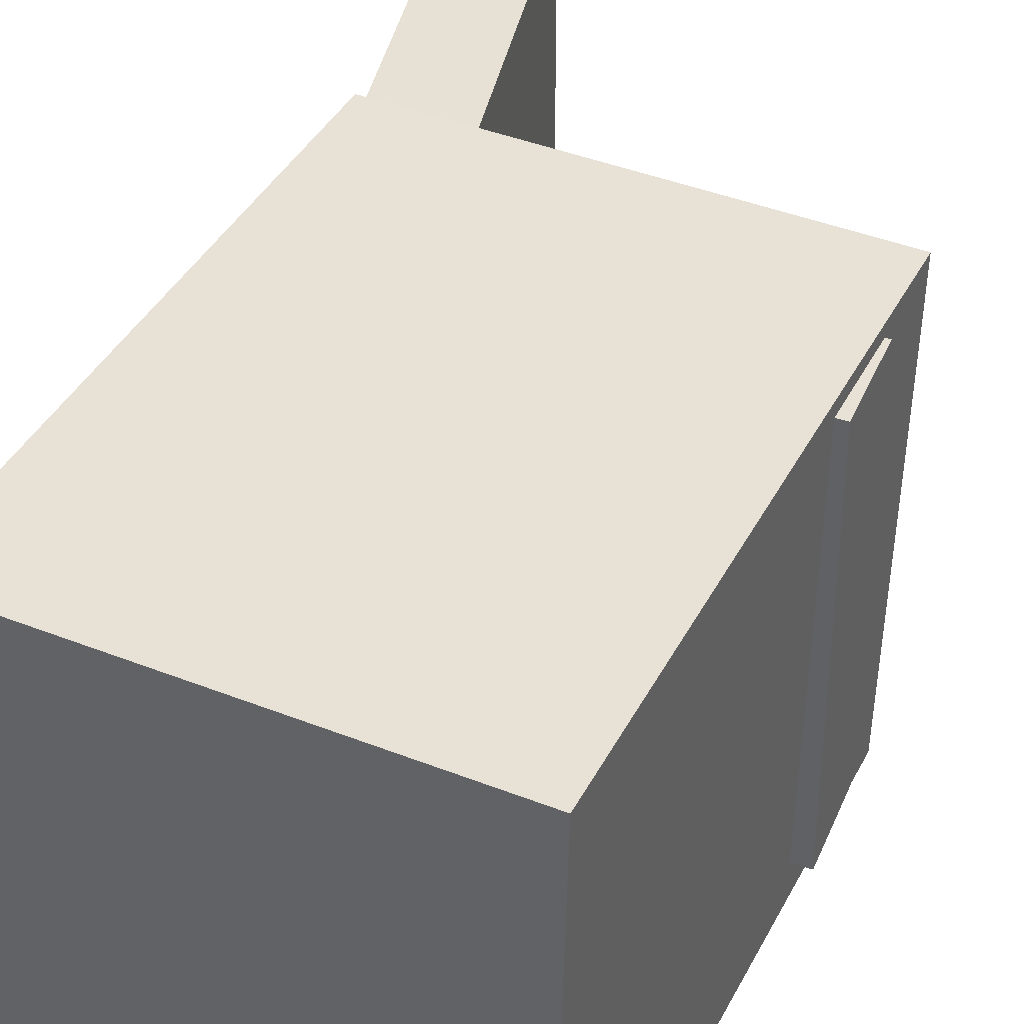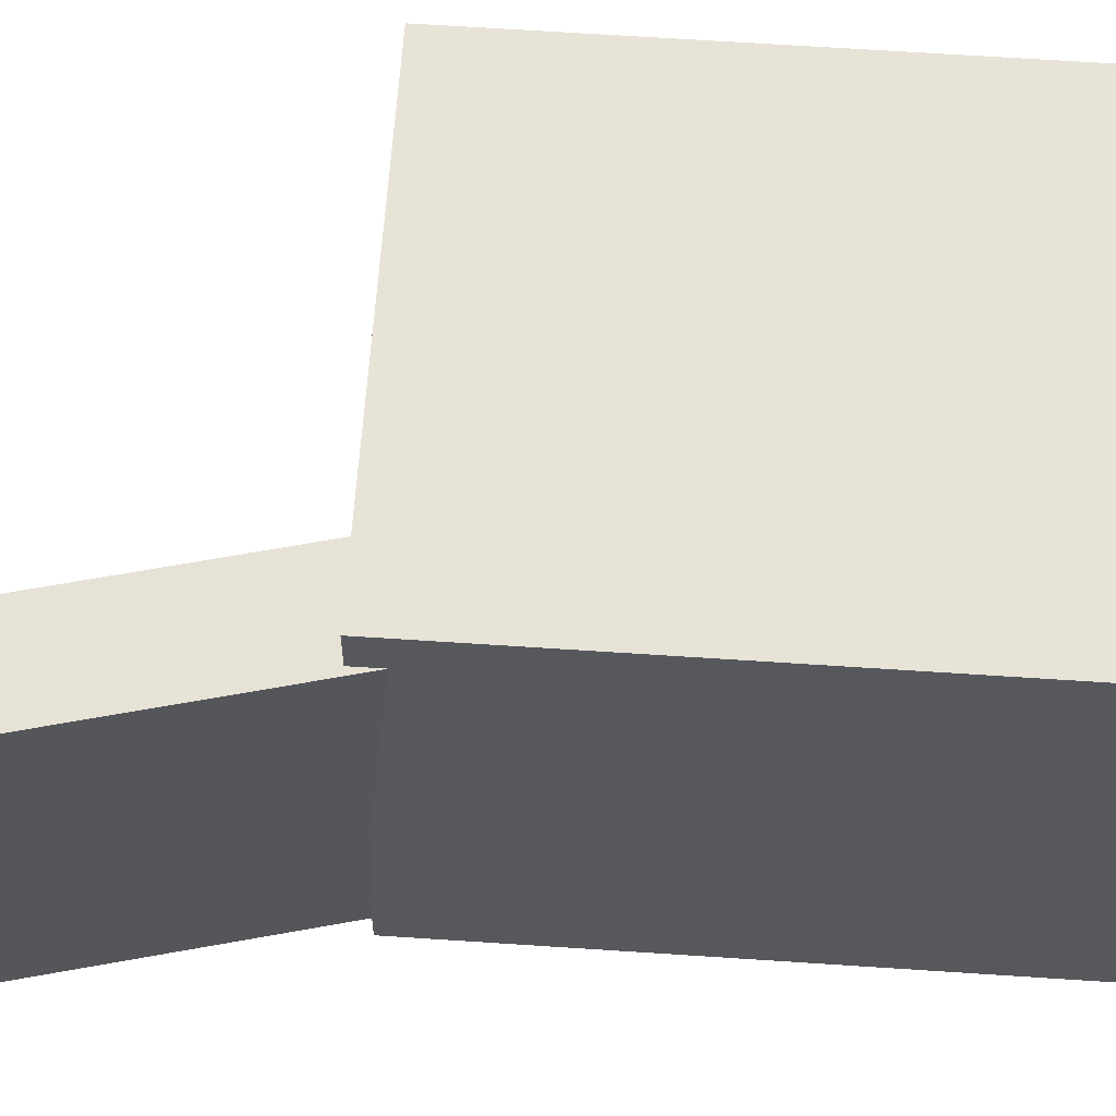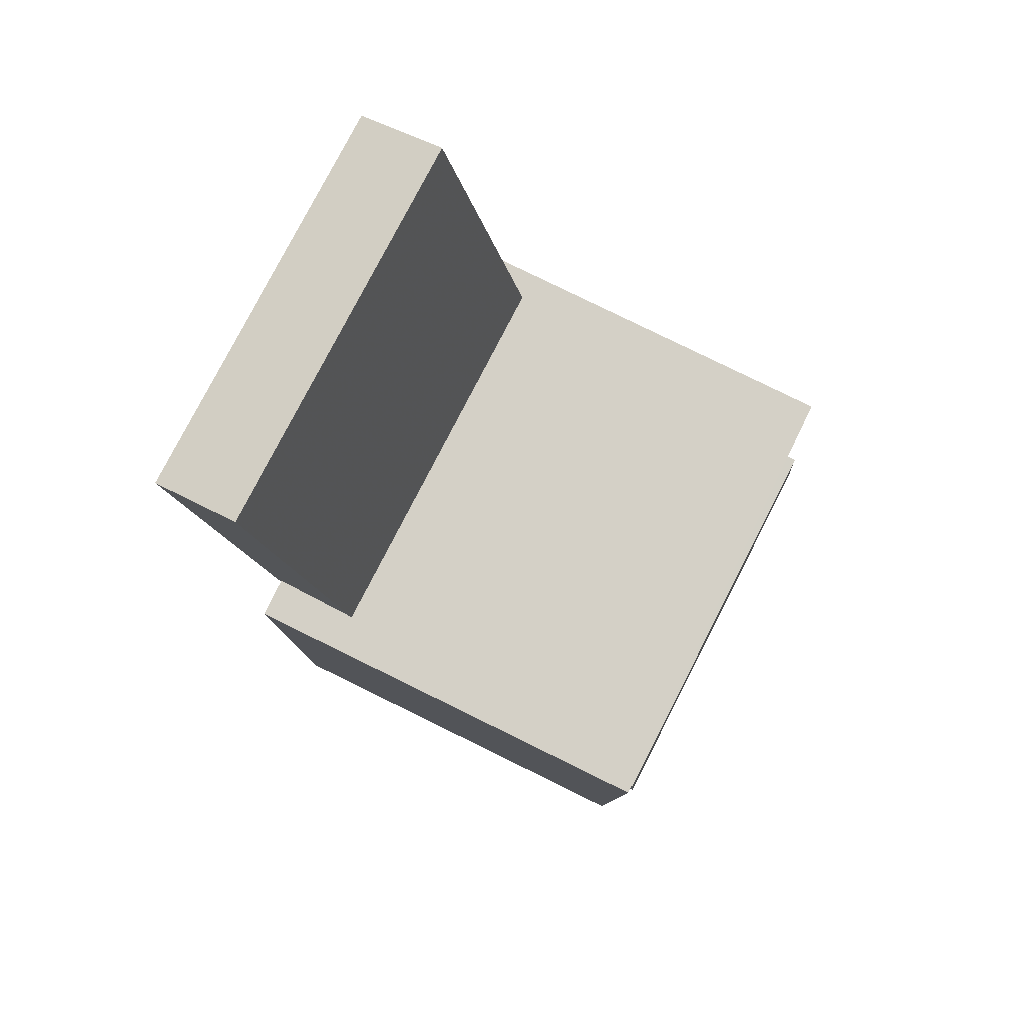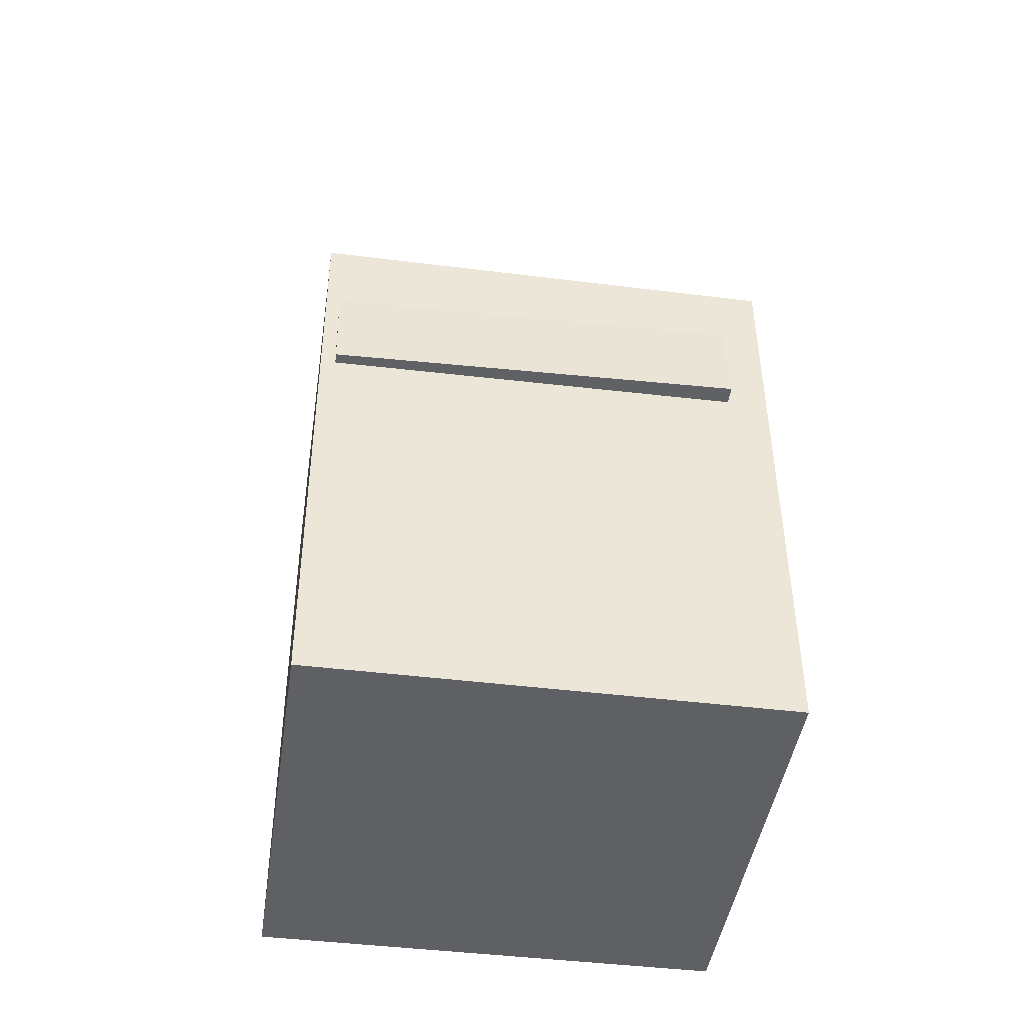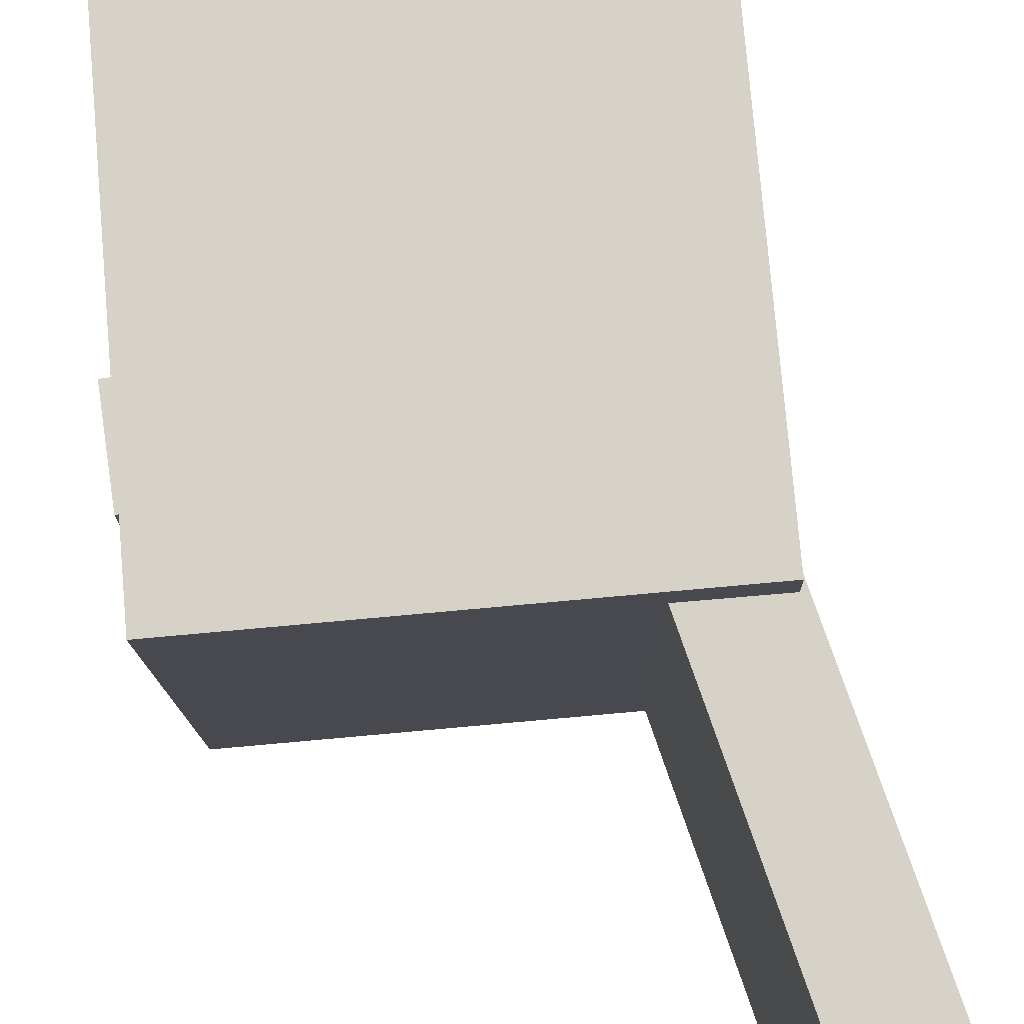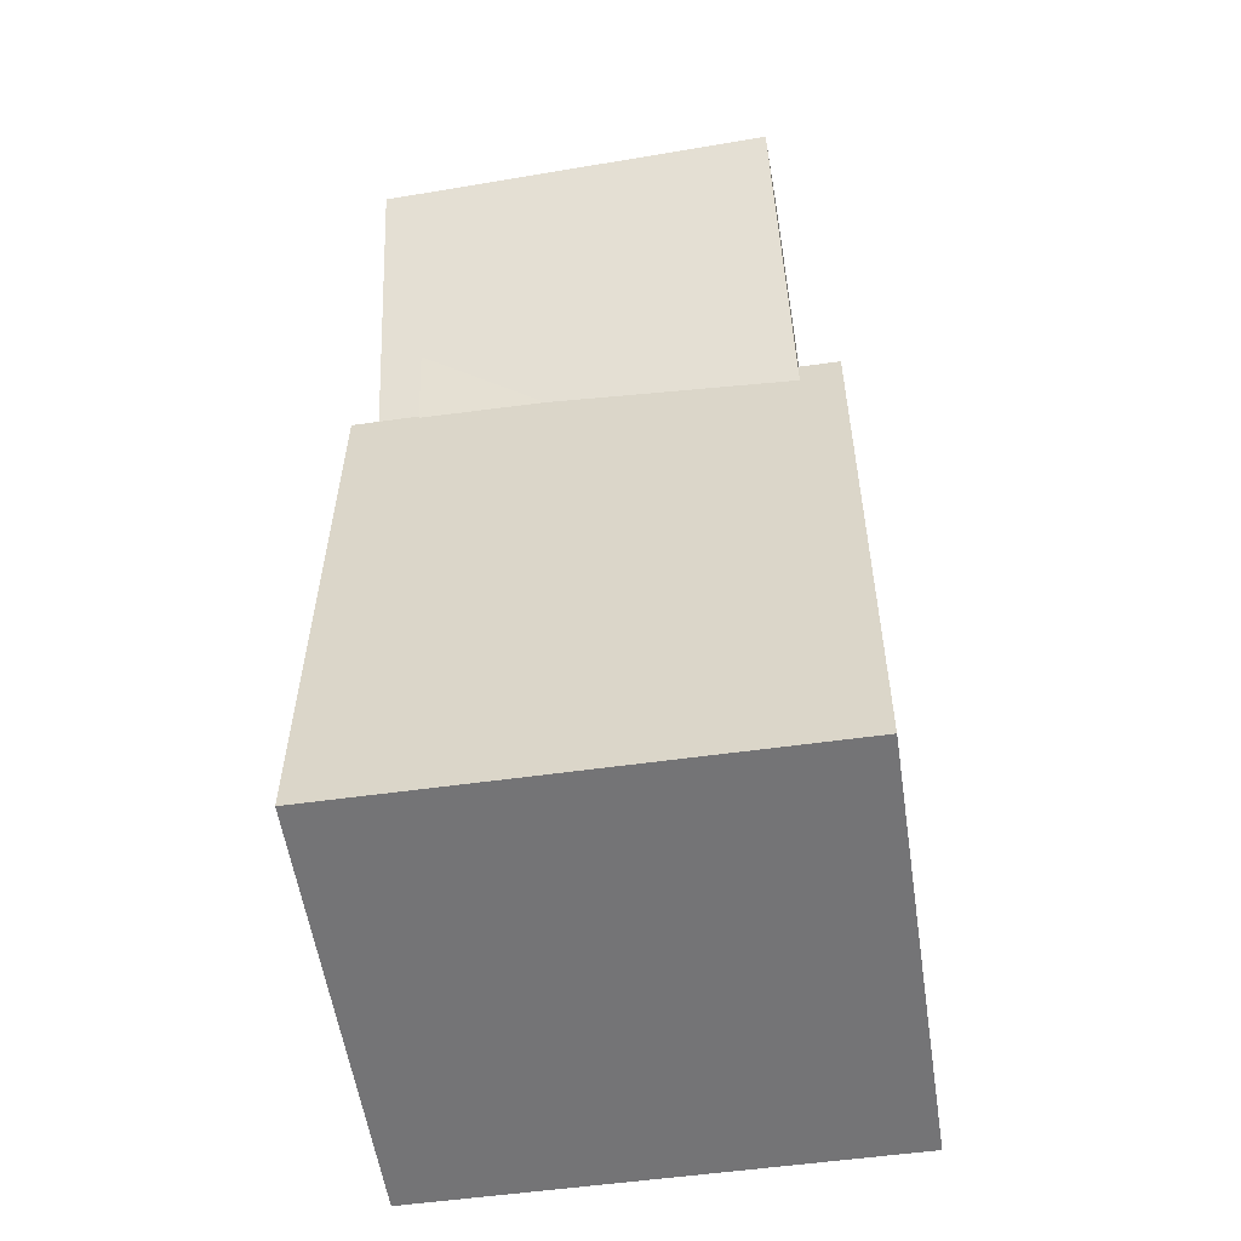
<metadata>
{"format":"obj","ext":"obj","renderer":"f3d","projection":"perspective","resolution":1024,"background":"white","views":[{"elev":39.3,"azim":24.8,"up":"+Z"},{"elev":63.5,"azim":-86.6,"up":"+Z"},{"elev":79.9,"azim":27.3,"up":"+Y"},{"elev":-45.3,"azim":82.8,"up":"+Y"},{"elev":77.3,"azim":174.7,"up":"+Z"},{"elev":-56.0,"azim":-80.2,"up":"+Y"}]}
</metadata>
<code>
v -0.2042 0.3459 0.1445
v -0.1258 0.0261 0.1458
v -0.1398 0.3617 0.1446
v -0.06147 0.04186 0.1459
v -0.2034 0.3449 -0.1512
v -0.125 0.02508 -0.1498
v -0.139 0.3607 -0.151
v -0.06065 0.04085 -0.1497
f 1.0 7.0 5.0
f 1.0 3.0 7.0
f 1.0 4.0 3.0
f 1.0 2.0 4.0
f 3.0 8.0 7.0
f 3.0 4.0 8.0
f 5.0 7.0 8.0
f 5.0 8.0 6.0
f 1.0 5.0 6.0
f 1.0 6.0 2.0
f 2.0 6.0 8.0
f 2.0 8.0 4.0
v -0.0003785 -0.03799 -0.004506
v 0.04978 -0.03797 0.03162
v 0.04029 -0.03647 -0.06097
v 0.09045 -0.03645 -0.02484
v 0.002879 -0.2874 -0.008894
v 0.05304 -0.2874 0.02724
v 0.04355 -0.2859 -0.06535
v 0.09371 -0.2859 -0.02922
f 9.0 15.0 13.0
f 9.0 11.0 15.0
f 9.0 12.0 11.0
f 9.0 10.0 12.0
f 11.0 16.0 15.0
f 11.0 12.0 16.0
f 13.0 15.0 16.0
f 13.0 16.0 14.0
f 9.0 13.0 14.0
f 9.0 14.0 10.0
f 10.0 14.0 16.0
f 10.0 16.0 12.0
v -0.05981 -0.07184 0.1077
v -0.06869 -0.007584 0.1082
v -0.06274 -0.0707 -0.1065
v -0.07162 -0.006447 -0.106
v 0.166 -0.04063 0.1048
v 0.1571 0.02363 0.1053
v 0.163 -0.03949 -0.1094
v 0.1542 0.02476 -0.109
f 17.0 23.0 21.0
f 17.0 19.0 23.0
f 17.0 20.0 19.0
f 17.0 18.0 20.0
f 19.0 24.0 23.0
f 19.0 20.0 24.0
f 21.0 23.0 24.0
f 21.0 24.0 22.0
f 17.0 21.0 22.0
f 17.0 22.0 18.0
f 18.0 22.0 24.0
f 18.0 24.0 20.0
v -0.1479 -0.3341 -0.1713
v -0.1451 0.09837 -0.1694
v 0.1724 -0.3361 -0.1782
v 0.1751 0.09638 -0.1764
v -0.1404 -0.3356 0.1734
v -0.1377 0.09686 0.1752
v 0.1798 -0.3376 0.1665
v 0.1826 0.09487 0.1683
f 25.0 31.0 29.0
f 25.0 27.0 31.0
f 25.0 28.0 27.0
f 25.0 26.0 28.0
f 27.0 32.0 31.0
f 27.0 28.0 32.0
f 29.0 31.0 32.0
f 29.0 32.0 30.0
f 25.0 29.0 30.0
f 25.0 30.0 26.0
f 26.0 30.0 32.0
f 26.0 32.0 28.0
v -0.1295 0.04902 0.1324
v -0.08194 0.05951 0.1316
v -0.1849 0.3002 0.1338
v -0.1373 0.3107 0.133
v -0.1338 0.04948 -0.1212
v -0.08618 0.05997 -0.122
v -0.1891 0.3007 -0.1199
v -0.1415 0.3111 -0.1206
f 33.0 39.0 37.0
f 33.0 35.0 39.0
f 33.0 36.0 35.0
f 33.0 34.0 36.0
f 35.0 40.0 39.0
f 35.0 36.0 40.0
f 37.0 39.0 40.0
f 37.0 40.0 38.0
f 33.0 37.0 38.0
f 33.0 38.0 34.0
f 34.0 38.0 40.0
f 34.0 40.0 36.0
v 0.188 -0.03142 -0.1465
v 0.1891 -0.03661 0.1567
v -0.1082 -0.0476 -0.1457
v -0.1071 -0.05279 0.1576
v 0.1843 0.03686 -0.1454
v 0.1854 0.03167 0.1579
v -0.1119 0.02068 -0.1445
v -0.1108 0.01549 0.1587
f 41.0 47.0 45.0
f 41.0 43.0 47.0
f 41.0 44.0 43.0
f 41.0 42.0 44.0
f 43.0 48.0 47.0
f 43.0 44.0 48.0
f 45.0 47.0 48.0
f 45.0 48.0 46.0
f 41.0 45.0 46.0
f 41.0 46.0 42.0
f 42.0 46.0 48.0
f 42.0 48.0 44.0

</code>
